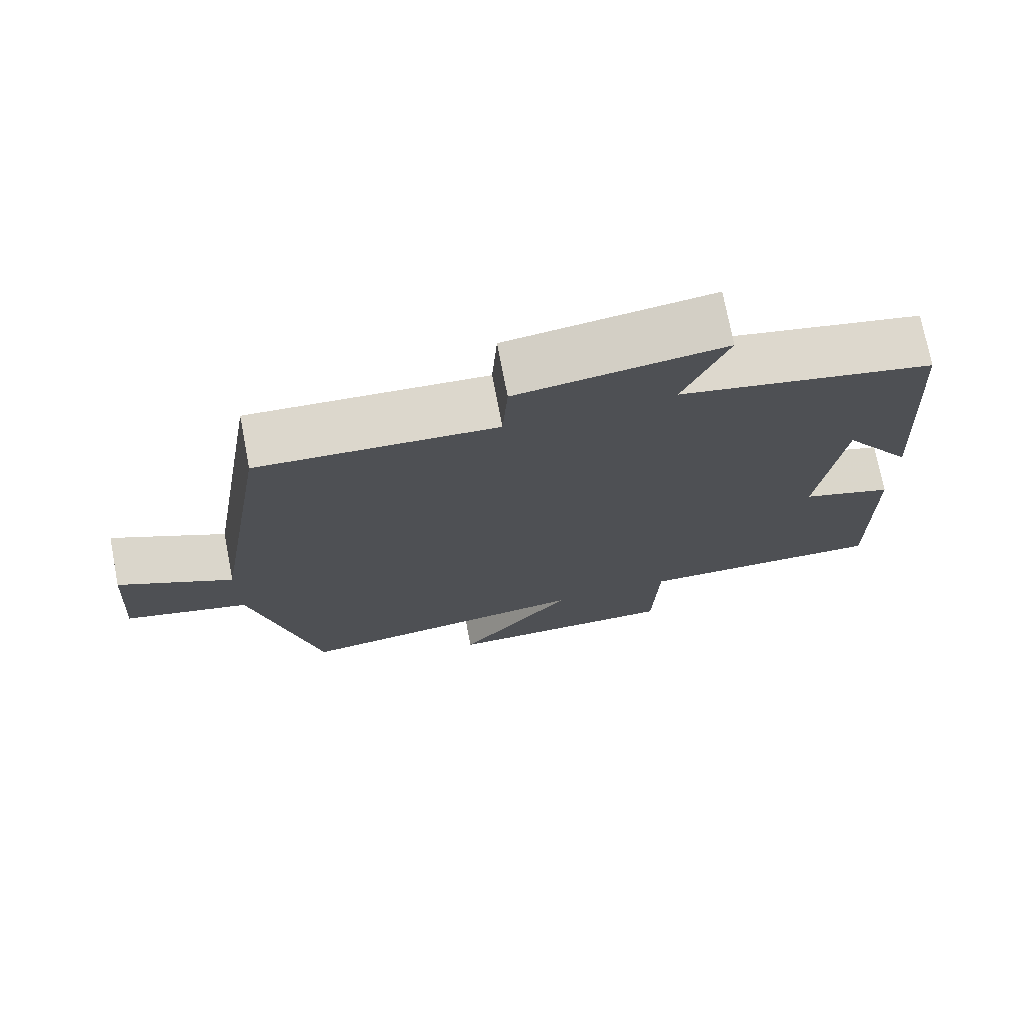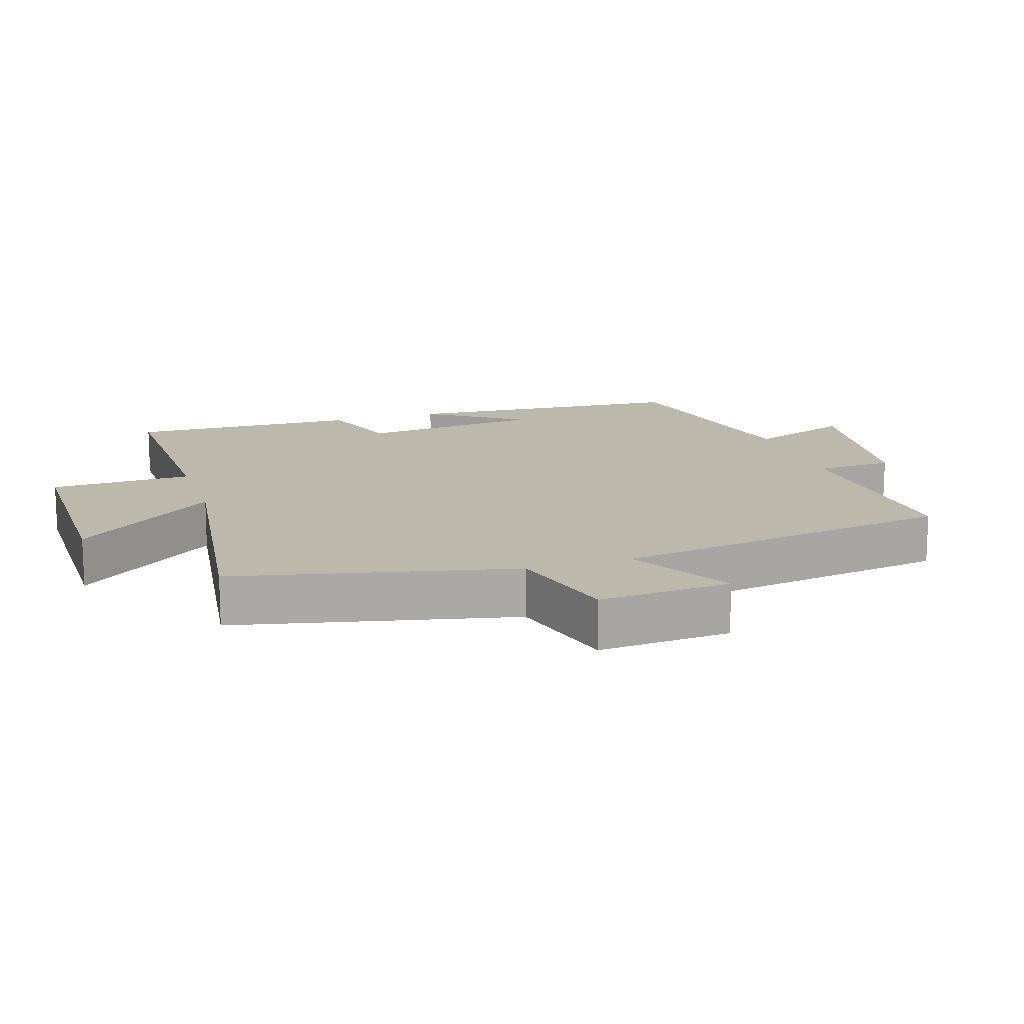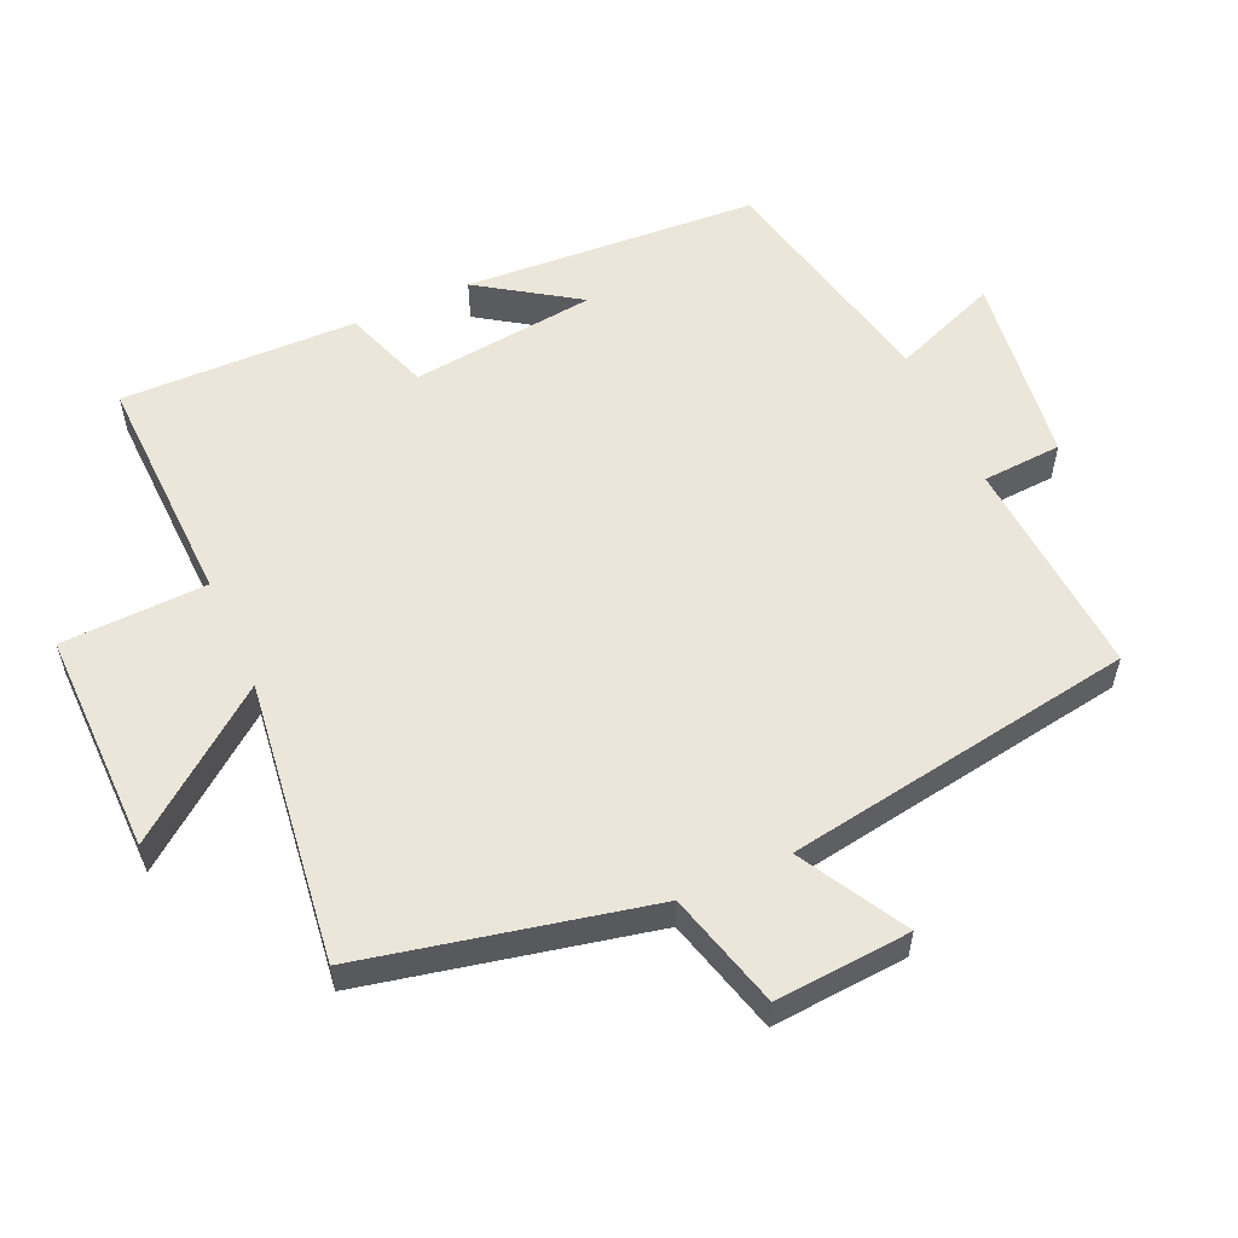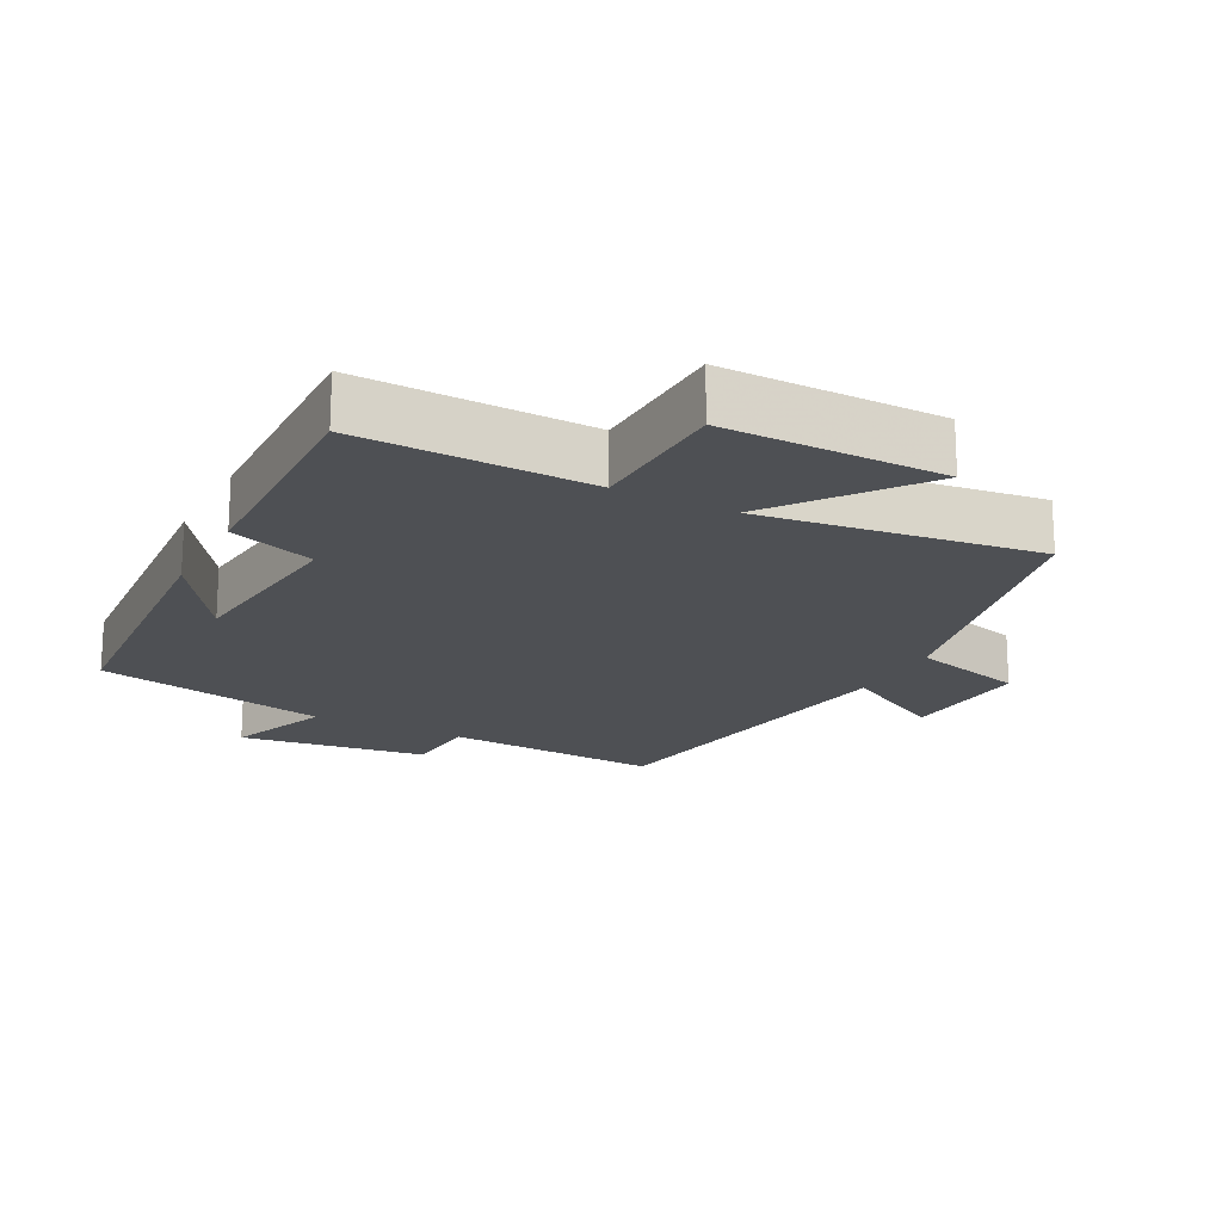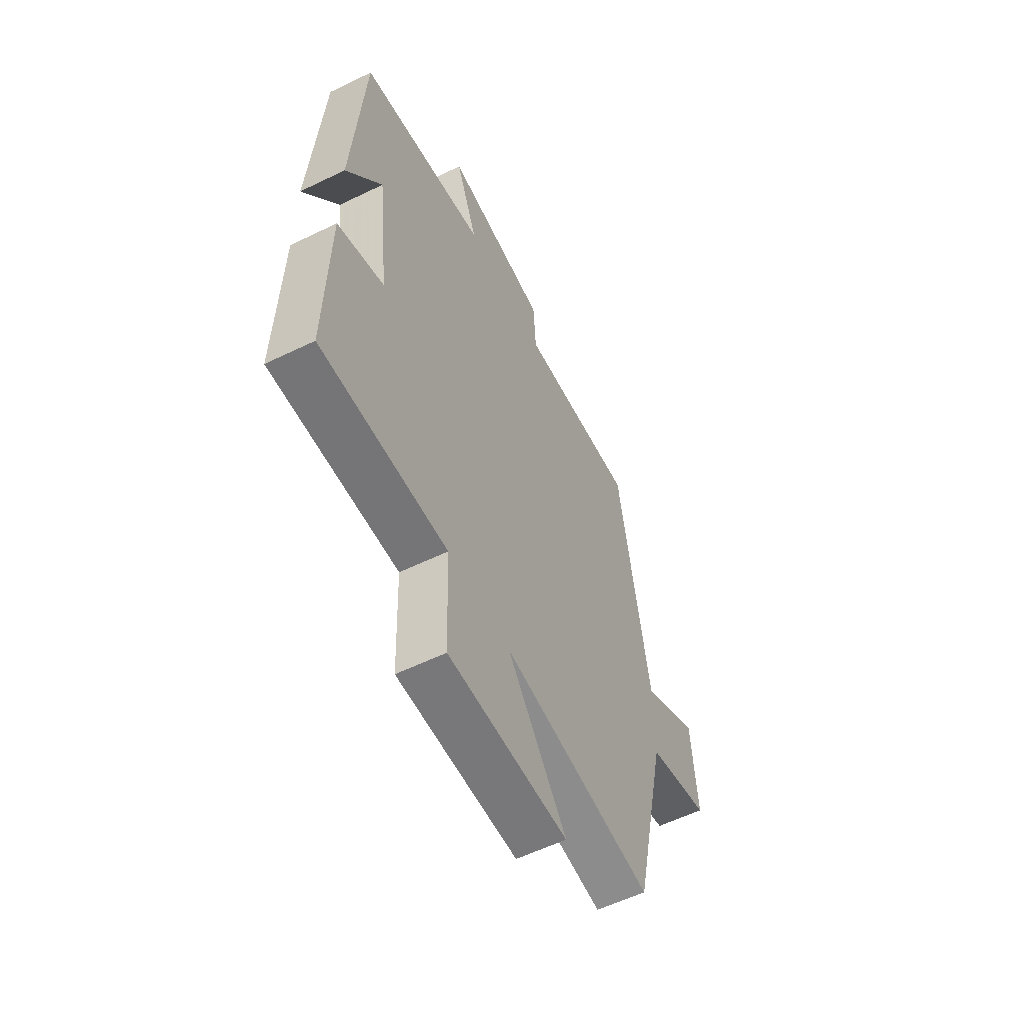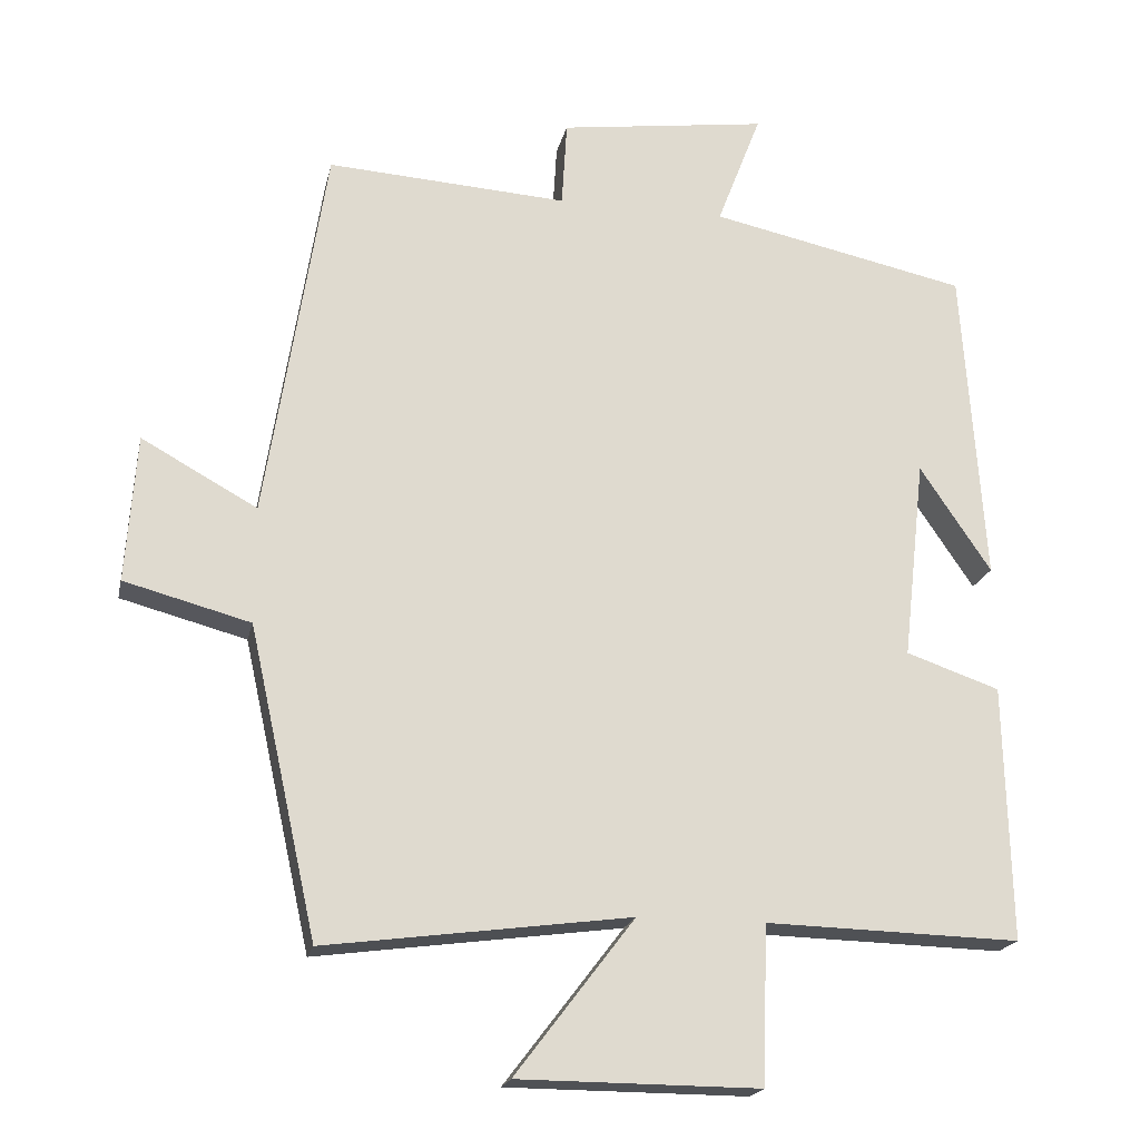
<metadata>
{"format":"obj","ext":"obj","renderer":"f3d","projection":"perspective","resolution":1024,"background":"white","views":[{"elev":74.2,"azim":-10.9,"up":"+Z"},{"elev":14.9,"azim":-107.8,"up":"+Y"},{"elev":56.4,"azim":-114.4,"up":"+Y"},{"elev":-18.8,"azim":152.5,"up":"+Y"},{"elev":-57.9,"azim":116.7,"up":"+Z"},{"elev":-19.5,"azim":-12.0,"up":"+Z"}]}
</metadata>
<code>
v -0.42 0.07 0.52
v -0.099 0.07 0.5
v -0.092 0.07 0.615
v 0.186 0.07 0.653
v 0.127 0.07 0.5
v 0.471 0.07 0.427
v 0.5 0.07 0.002
v 0.405 0.07 0.143
v 0.375 0.07 -0.125
v 0.5 0.07 -0.168
v 0.508 0.07 -0.509
v 0.168 0.07 -0.5
v 0.161 0.07 -0.71
v -0.161 0.07 -0.708
v -0.002 0.07 -0.5
v -0.409 0.07 -0.554
v -0.5 0.07 -0.143
v -0.668 0.07 -0.098
v -0.654 0.07 0.098
v -0.5 0.07 0.013
v -0.42 0 0.52
v -0.099 0 0.5
v -0.092 0 0.615
v 0.186 0 0.653
v 0.127 0 0.5
v 0.471 0 0.427
v 0.5 0 0.002
v 0.405 0 0.143
v 0.375 0 -0.125
v 0.5 0 -0.168
v 0.508 0 -0.509
v 0.168 0 -0.5
v 0.161 0 -0.71
v -0.161 0 -0.708
v -0.002 0 -0.5
v -0.409 0 -0.554
v -0.5 0 -0.143
v -0.668 0 -0.098
v -0.654 0 0.098
v -0.5 0 0.013
f 17 18 19 20
f 15 16 17 20
f 15 20 1 2
f 12 13 14 15
f 12 15 2 3
f 9 10 11 12
f 8 9 12 3
f 6 7 8
f 5 6 8
f 5 8 3
f 3 4 5
f 40 39 38 37
f 40 37 36 35
f 22 21 40 35
f 35 34 33 32
f 23 22 35 32
f 32 31 30 29
f 23 32 29 28
f 28 27 26
f 28 26 25
f 23 28 25
f 25 24 23
f 1 21 22 2
f 2 22 23 3
f 3 23 24 4
f 4 24 25 5
f 5 25 26 6
f 6 26 27 7
f 7 27 28 8
f 8 28 29 9
f 9 29 30 10
f 10 30 31 11
f 11 31 32 12
f 12 32 33 13
f 13 33 34 14
f 14 34 35 15
f 15 35 36 16
f 16 36 37 17
f 17 37 38 18
f 18 38 39 19
f 19 39 40 20
f 20 40 21 1

</code>
